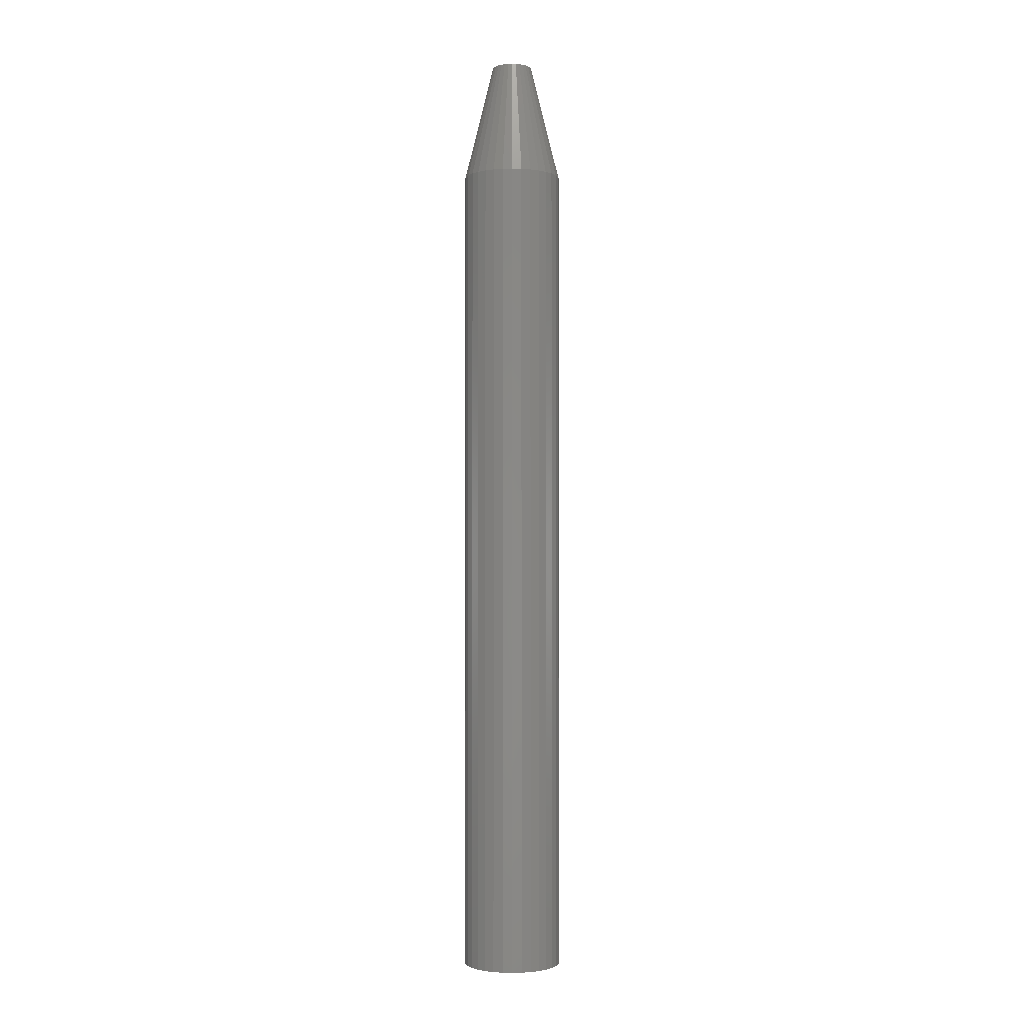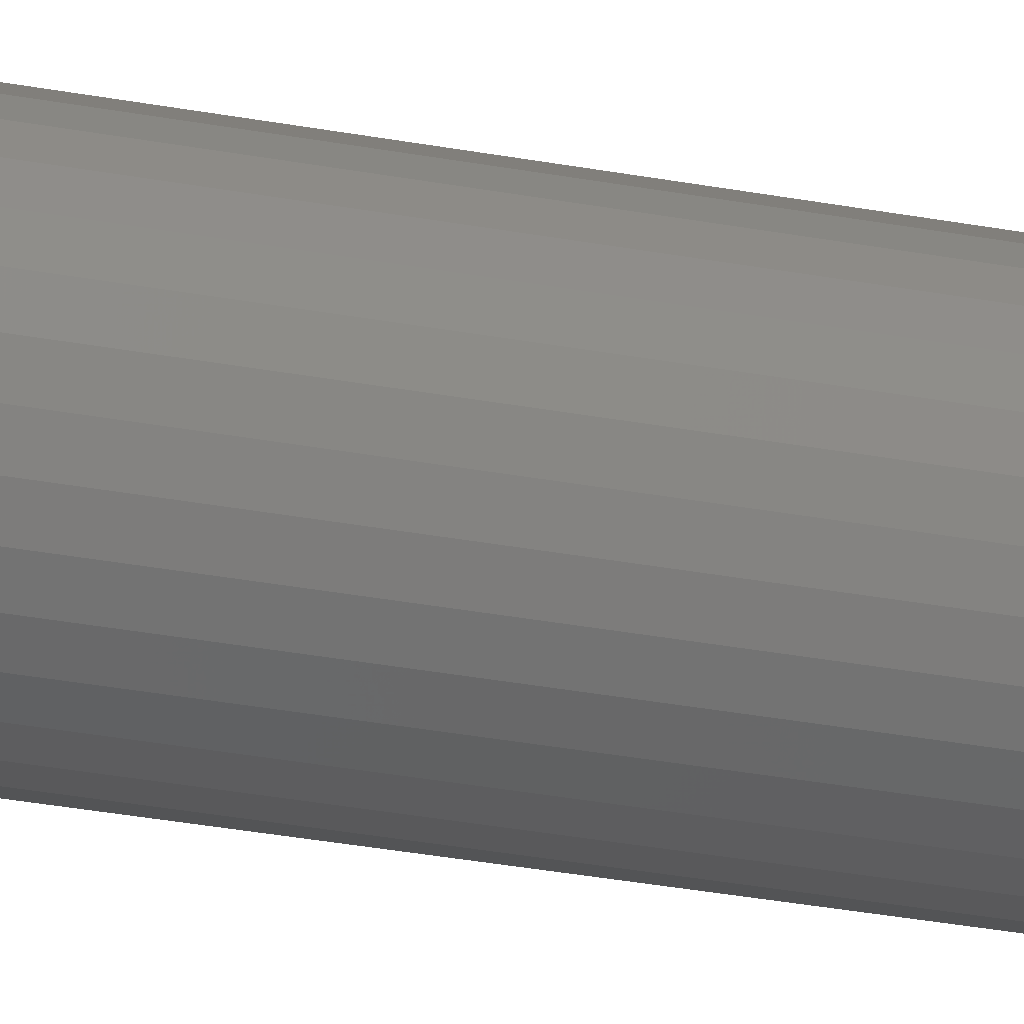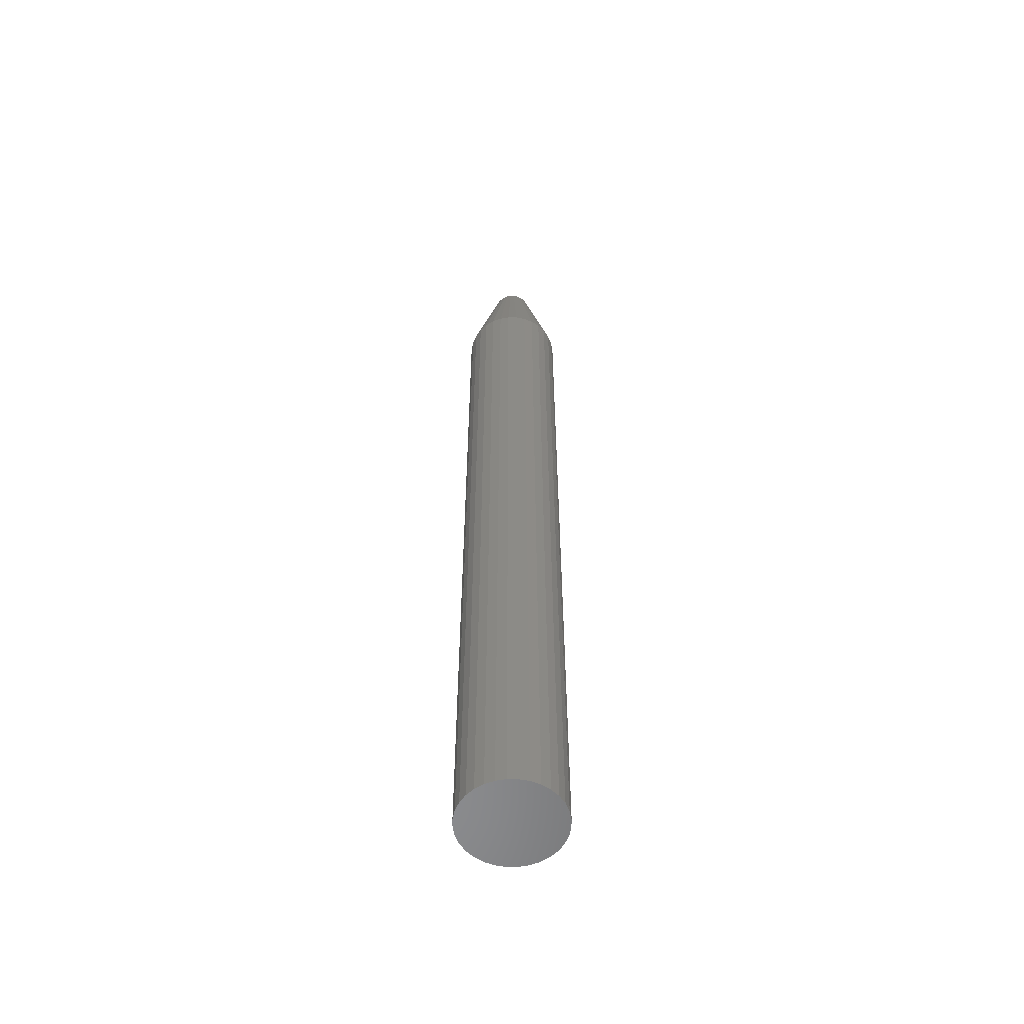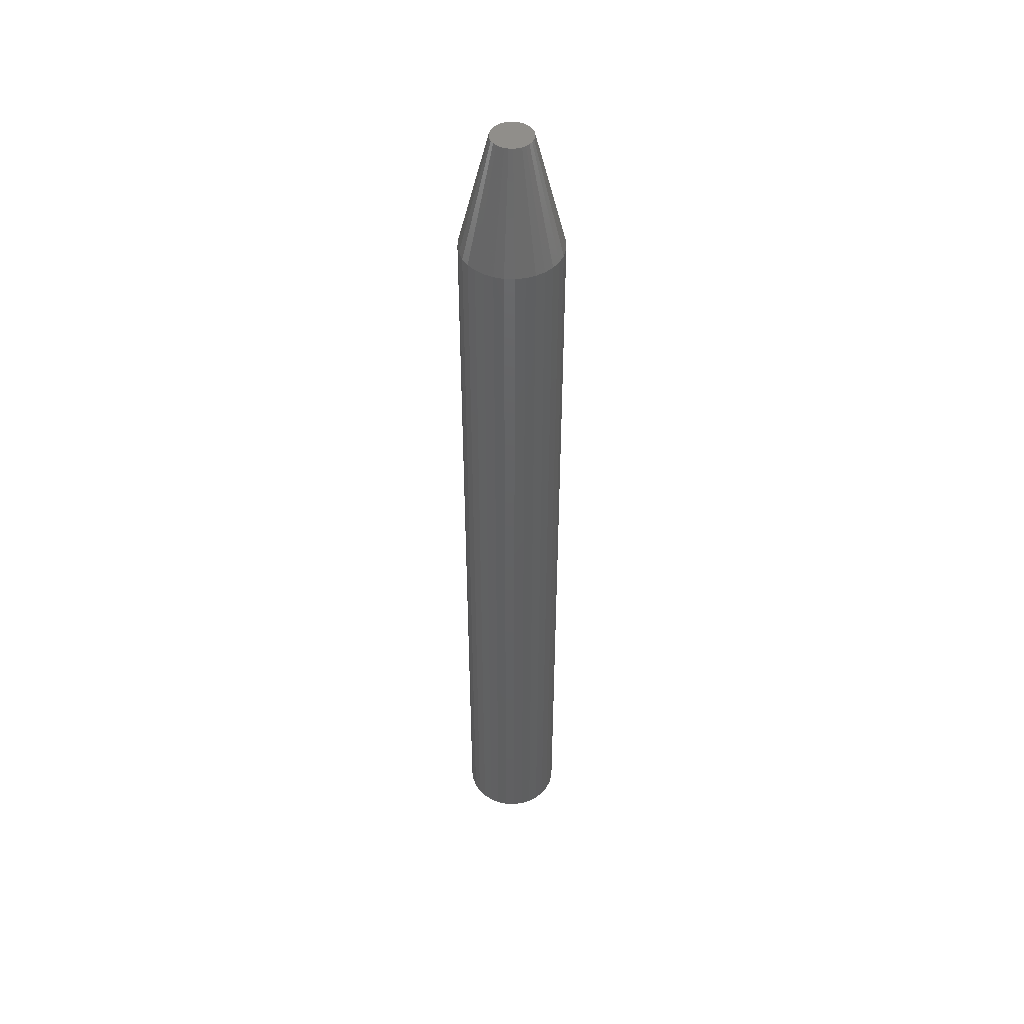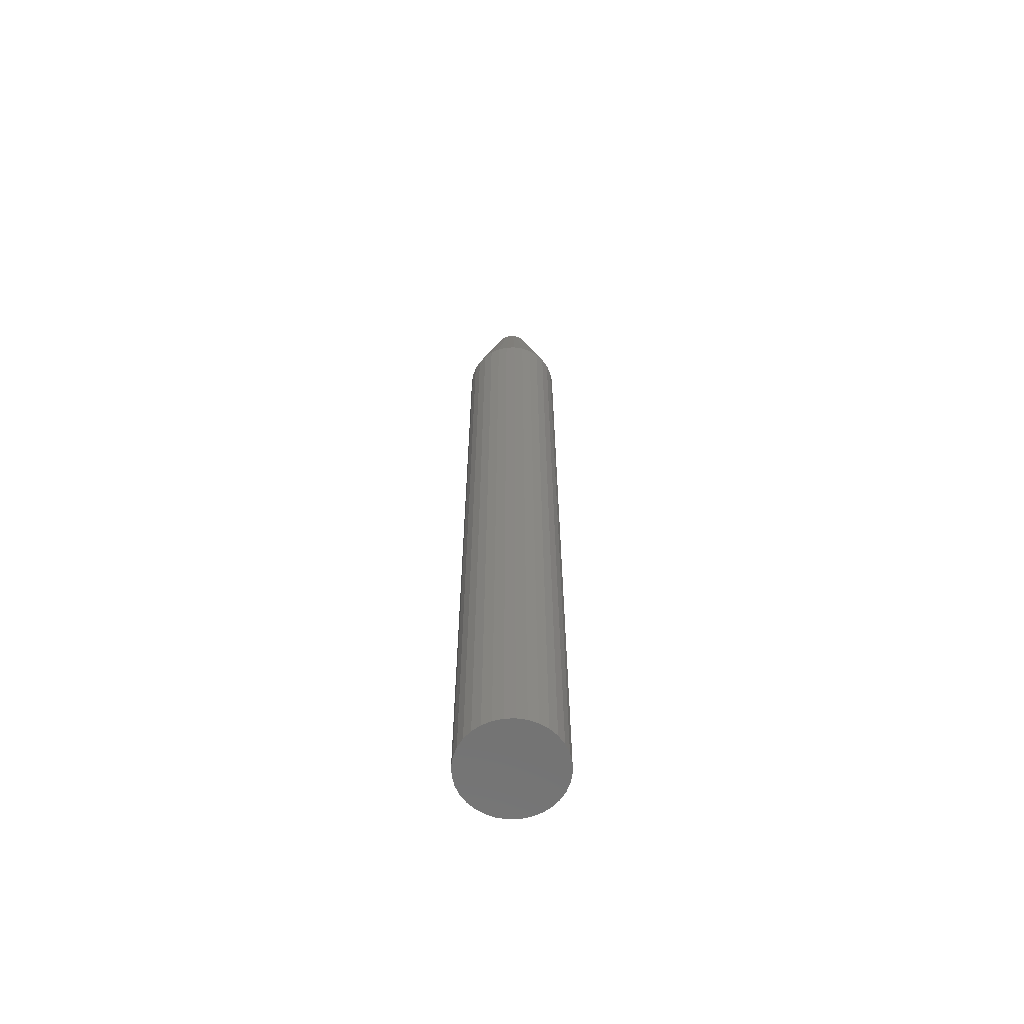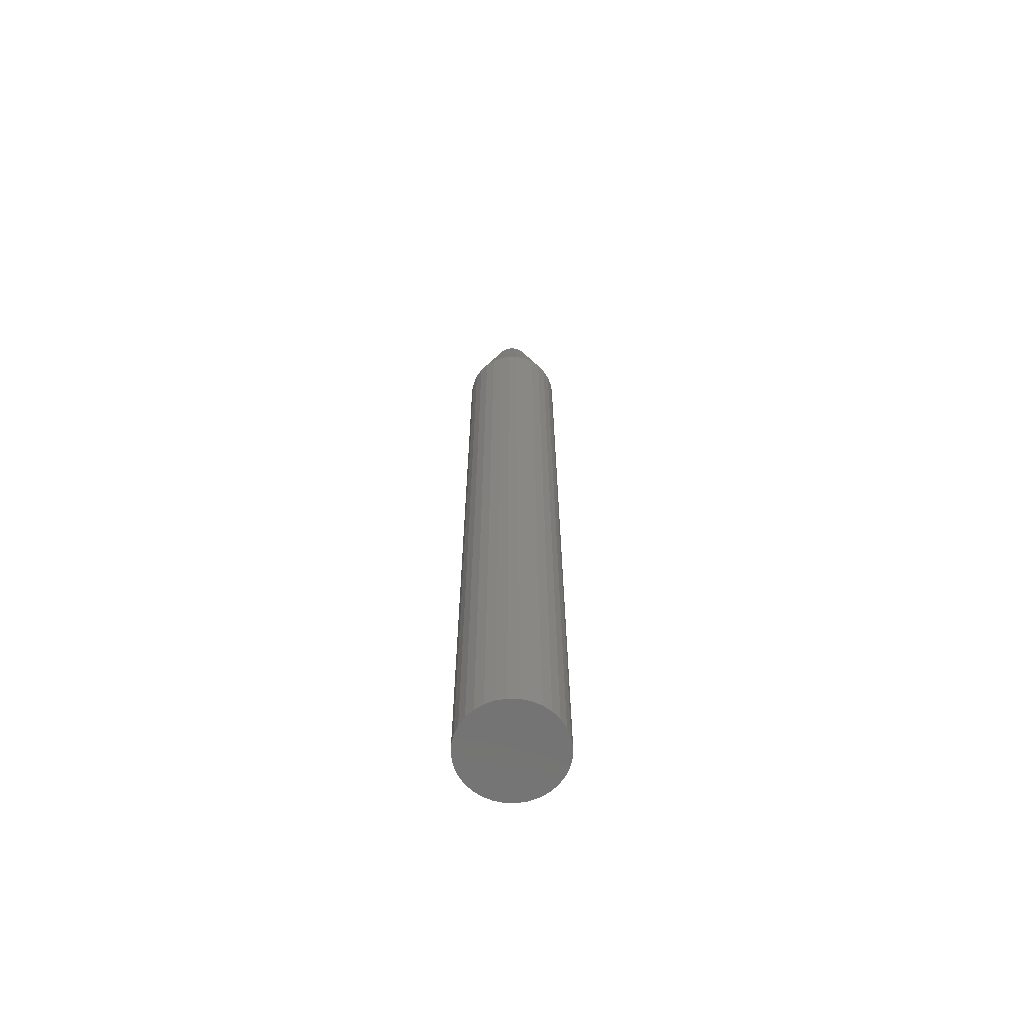
<metadata>
{"format":"stl","ext":"stl","renderer":"f3d","projection":"perspective","resolution":1024,"background":"white","views":[{"elev":-1.8,"azim":134.9,"up":"+Z"},{"elev":-27.3,"azim":-106.9,"up":"+Y"},{"elev":-56.7,"azim":-118.8,"up":"+Z"},{"elev":46.6,"azim":-137.9,"up":"+Z"},{"elev":-63.6,"azim":131.5,"up":"+Z"},{"elev":-65.7,"azim":83.2,"up":"+Z"}]}
</metadata>
<code>
# stl→obj: 96 verts, 188 faces
v 0.01175 0.01134 0.75
v -0.01093 0.01134 0.75
v -0.01292 0.008909 0.75
v 0.01374 0.008909 0.75
v -0.0144 0.006137 0.75
v 0.01523 0.006137 0.75
v 0.01523 -0.006137 0.75
v -0.01292 -0.008909 0.75
v 0.01374 -0.008909 0.75
v -0.01093 -0.01134 0.75
v 0.01175 -0.01134 0.75
v -0.008498 -0.01333 0.75
v 0.00932 -0.01333 0.75
v -0.005726 -0.01482 0.75
v -0.002717 -0.01573 0.75
v 0.006548 -0.01482 0.75
v 0.0004112 -0.01604 0.75
v 0.00354 -0.01573 0.75
v 0.00932 0.01333 0.75
v 0.006548 0.01482 0.75
v 0.00354 0.01573 0.75
v 0.0004112 0.01604 0.75
v -0.002717 0.01573 0.75
v -0.005726 0.01482 0.75
v -0.008498 0.01333 0.75
v 0.01614 0.003129 0.75
v -0.01532 0.003129 0.75
v 0.01645 9.094e-18 0.75
v -0.01562 -3.9e-10 0.75
v 0.01614 -0.003129 0.75
v -0.01532 -0.003129 0.75
v -0.0144 -0.006137 0.75
v 0.03988 0 0
v 0.03988 -9.668e-18 0.6562
v 0.03913 -0.007701 0
v 0.03913 -0.007701 0.6562
v 0.03688 -0.01511 0
v 0.03688 -0.01511 0.6562
v 0.03323 -0.02193 0
v 0.03323 -0.02193 0.6562
v 0.02832 -0.02791 0
v 0.02832 -0.02791 0.6562
v 0.02234 -0.03282 0
v 0.02234 -0.03282 0.6562
v 0.01552 -0.03647 0
v 0.01552 -0.03647 0.6562
v 0.008112 -0.03872 0
v 0.008112 -0.03872 0.6562
v 0.0004112 -0.03947 0
v 0.0004112 -0.03947 0.6562
v -0.00729 -0.03872 0
v -0.00729 -0.03872 0.6562
v -0.01469 -0.03647 0
v -0.01469 -0.03647 0.6562
v -0.02152 -0.03282 0
v -0.02152 -0.03282 0.6562
v -0.0275 -0.02791 0
v -0.0275 -0.02791 0.6562
v -0.03241 -0.02193 0
v -0.03241 -0.02193 0.6562
v -0.03606 -0.01511 0
v -0.03606 -0.01511 0.6562
v -0.0383 -0.007701 0
v -0.0383 -0.007701 0.6562
v -0.03906 4.834e-18 0
v -0.03906 4.834e-18 0.6562
v -0.0383 0.007701 0
v -0.0383 0.007701 0.6562
v -0.03606 0.01511 0
v -0.03606 0.01511 0.6562
v -0.03241 0.02193 0
v -0.03241 0.02193 0.6562
v -0.0275 0.02791 0
v -0.0275 0.02791 0.6562
v -0.02152 0.03282 0
v -0.02152 0.03282 0.6562
v -0.01469 0.03647 0
v -0.01469 0.03647 0.6562
v -0.00729 0.03872 0
v -0.00729 0.03872 0.6562
v 0.0004112 0.03947 0
v 0.0004112 0.03947 0.6562
v 0.008112 0.03872 0
v 0.008112 0.03872 0.6562
v 0.01552 0.03647 0
v 0.01552 0.03647 0.6562
v 0.02234 0.03282 0
v 0.02234 0.03282 0.6562
v 0.02832 0.02791 0
v 0.02832 0.02791 0.6562
v 0.03323 0.02193 0
v 0.03323 0.02193 0.6562
v 0.03688 0.01511 0
v 0.03688 0.01511 0.6562
v 0.03913 0.007701 0
v 0.03913 0.007701 0.6562
f 1 2 3
f 1 3 4
f 4 3 5
f 4 5 6
f 7 8 9
f 9 8 10
f 9 10 11
f 11 10 12
f 11 12 13
f 12 14 13
f 13 14 15
f 13 15 16
f 15 17 16
f 16 17 18
f 19 20 21
f 19 21 22
f 19 22 23
f 19 23 24
f 19 24 25
f 19 25 2
f 19 2 1
f 6 5 26
f 26 5 27
f 26 27 28
f 28 27 29
f 28 29 30
f 30 29 31
f 30 31 7
f 7 31 32
f 7 32 8
f 33 34 35
f 35 34 36
f 35 36 37
f 37 36 38
f 37 38 39
f 39 38 40
f 39 40 41
f 41 40 42
f 41 42 43
f 43 42 44
f 43 44 45
f 45 44 46
f 45 46 47
f 47 46 48
f 47 48 49
f 49 48 50
f 49 50 51
f 51 50 52
f 51 52 53
f 53 52 54
f 53 54 55
f 55 54 56
f 55 56 57
f 57 56 58
f 57 58 59
f 59 58 60
f 59 60 61
f 61 60 62
f 61 62 63
f 63 62 64
f 63 64 65
f 65 64 66
f 65 66 67
f 67 66 68
f 67 68 69
f 69 68 70
f 69 70 71
f 71 70 72
f 71 72 73
f 73 72 74
f 73 74 75
f 75 74 76
f 75 76 77
f 77 76 78
f 77 78 79
f 79 78 80
f 79 80 81
f 81 80 82
f 81 82 83
f 83 82 84
f 83 84 85
f 85 84 86
f 85 86 87
f 87 86 88
f 87 88 89
f 89 88 90
f 89 90 91
f 91 90 92
f 91 92 93
f 93 92 94
f 93 94 95
f 95 94 96
f 95 96 33
f 33 96 34
f 82 21 84
f 84 21 20
f 84 20 86
f 86 20 19
f 86 19 88
f 88 19 1
f 88 1 90
f 90 1 4
f 90 4 92
f 92 4 6
f 92 6 94
f 94 6 26
f 94 26 96
f 96 26 28
f 96 28 34
f 21 82 22
f 22 82 80
f 22 80 23
f 23 80 78
f 23 78 24
f 24 78 76
f 24 76 25
f 25 76 74
f 25 74 2
f 2 74 72
f 2 72 3
f 3 72 70
f 3 70 5
f 5 70 68
f 5 68 27
f 27 68 66
f 27 66 29
f 50 15 52
f 52 15 14
f 52 14 54
f 54 14 12
f 54 12 56
f 56 12 10
f 56 10 58
f 58 10 8
f 58 8 60
f 60 8 32
f 60 32 62
f 62 32 31
f 62 31 64
f 64 31 29
f 64 29 66
f 15 50 17
f 17 50 48
f 17 48 18
f 18 48 46
f 18 46 16
f 16 46 44
f 16 44 13
f 13 44 42
f 13 42 11
f 11 42 40
f 11 40 9
f 9 40 38
f 9 38 7
f 7 38 36
f 7 36 30
f 30 36 34
f 30 34 28
f 77 79 81
f 77 81 83
f 85 77 83
f 75 77 85
f 87 75 85
f 73 75 87
f 89 73 87
f 71 73 89
f 91 71 89
f 69 71 91
f 93 69 91
f 67 69 93
f 95 67 93
f 37 61 35
f 59 61 37
f 39 59 37
f 57 59 39
f 41 57 39
f 55 57 41
f 43 55 41
f 53 55 43
f 45 53 43
f 51 53 45
f 49 51 45
f 47 49 45
f 61 63 35
f 35 63 65
f 35 65 33
f 33 65 67
f 33 67 95

</code>
